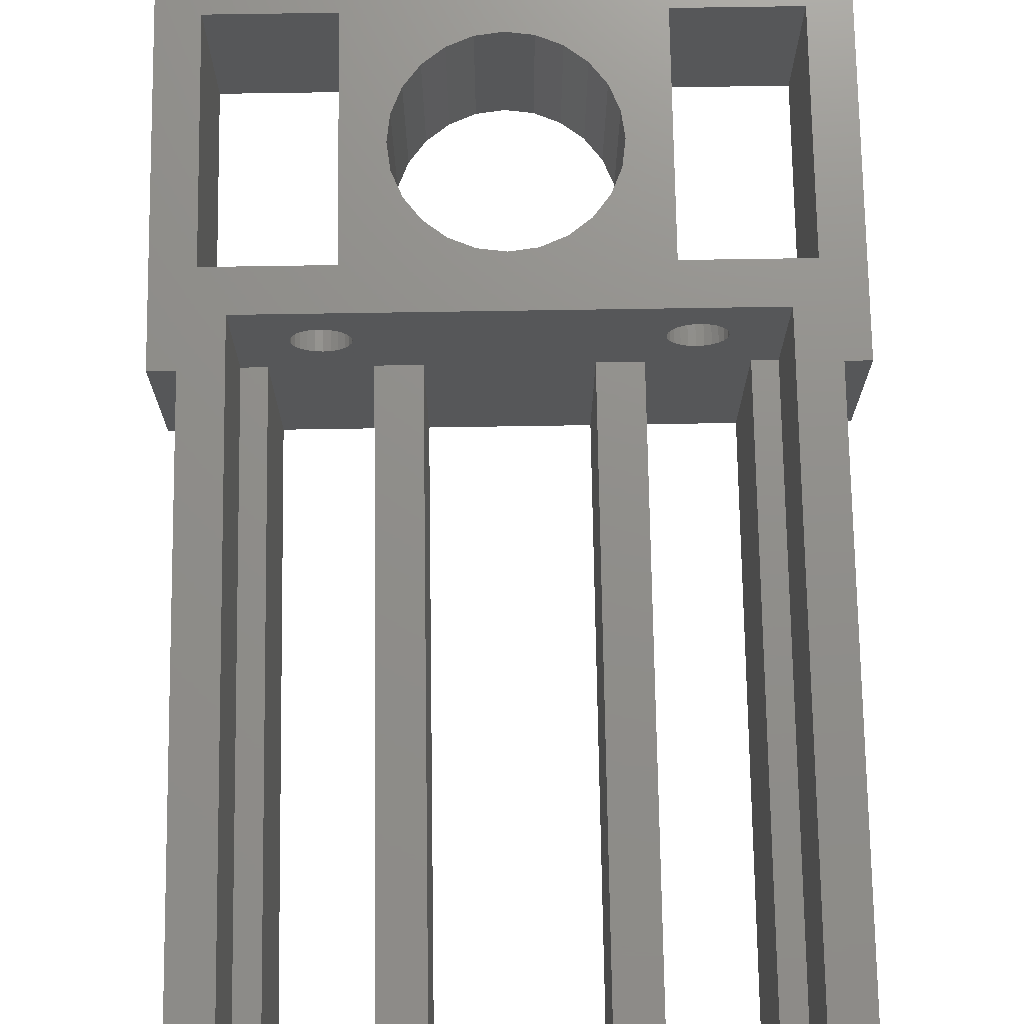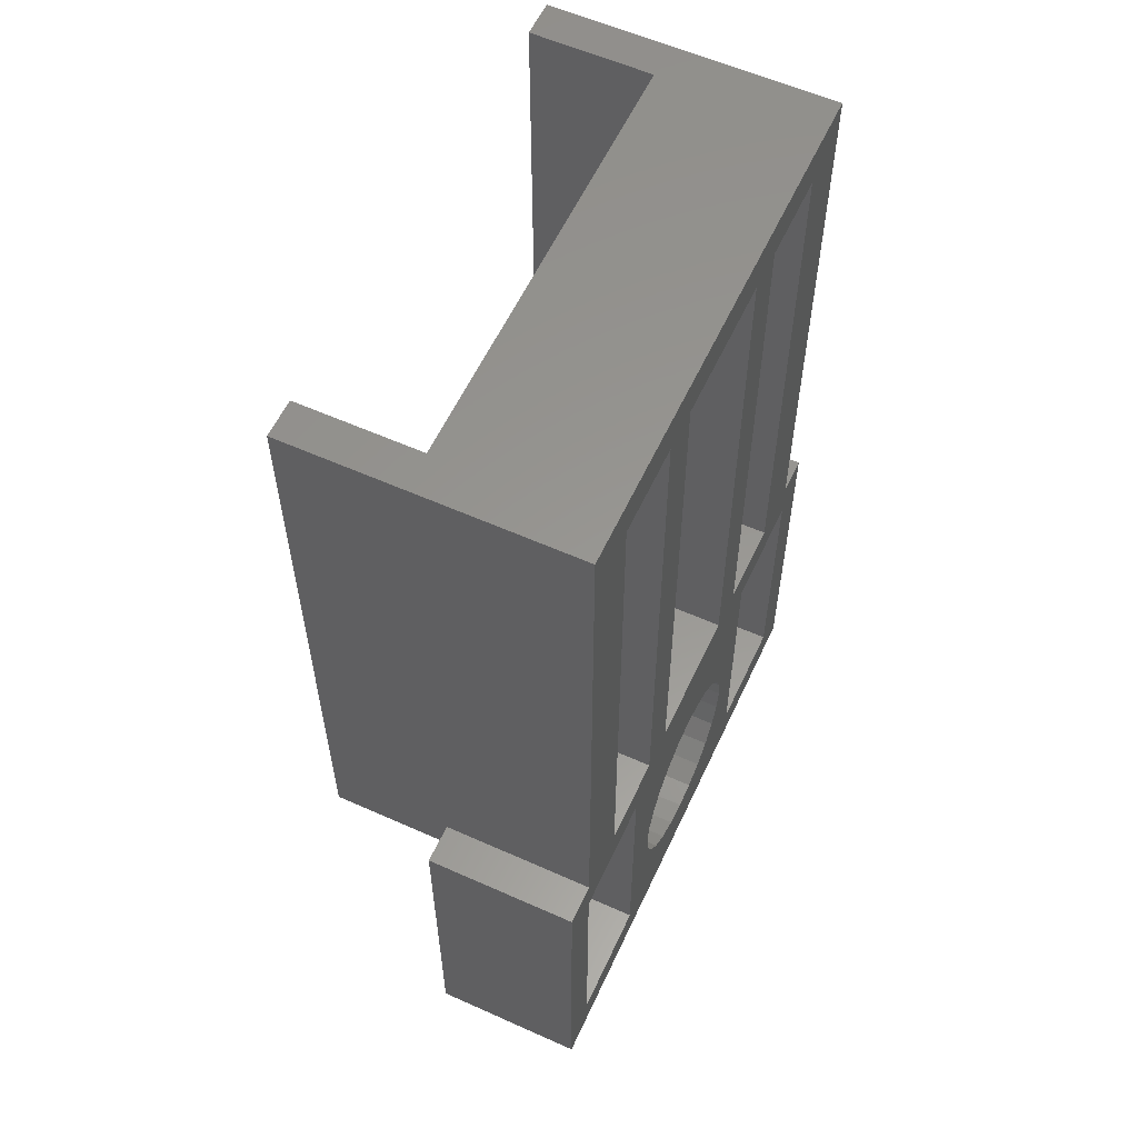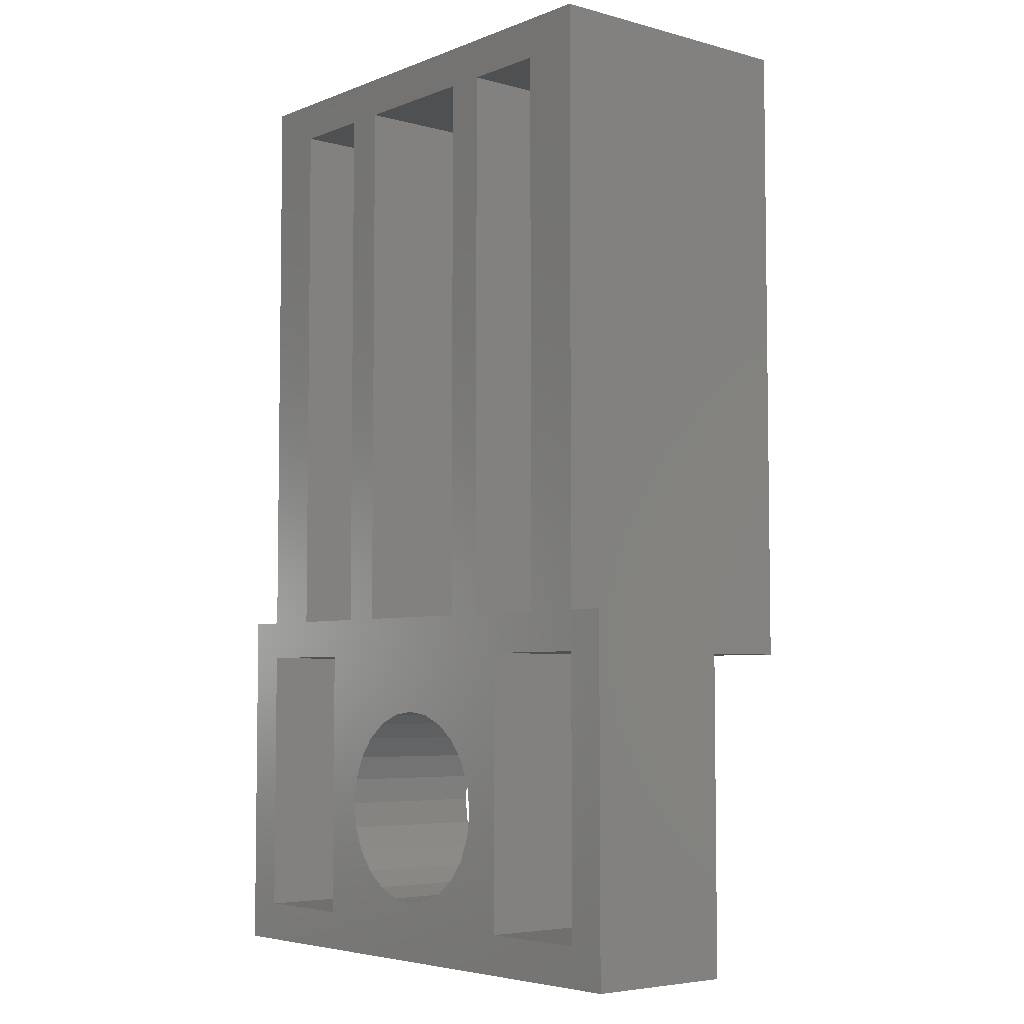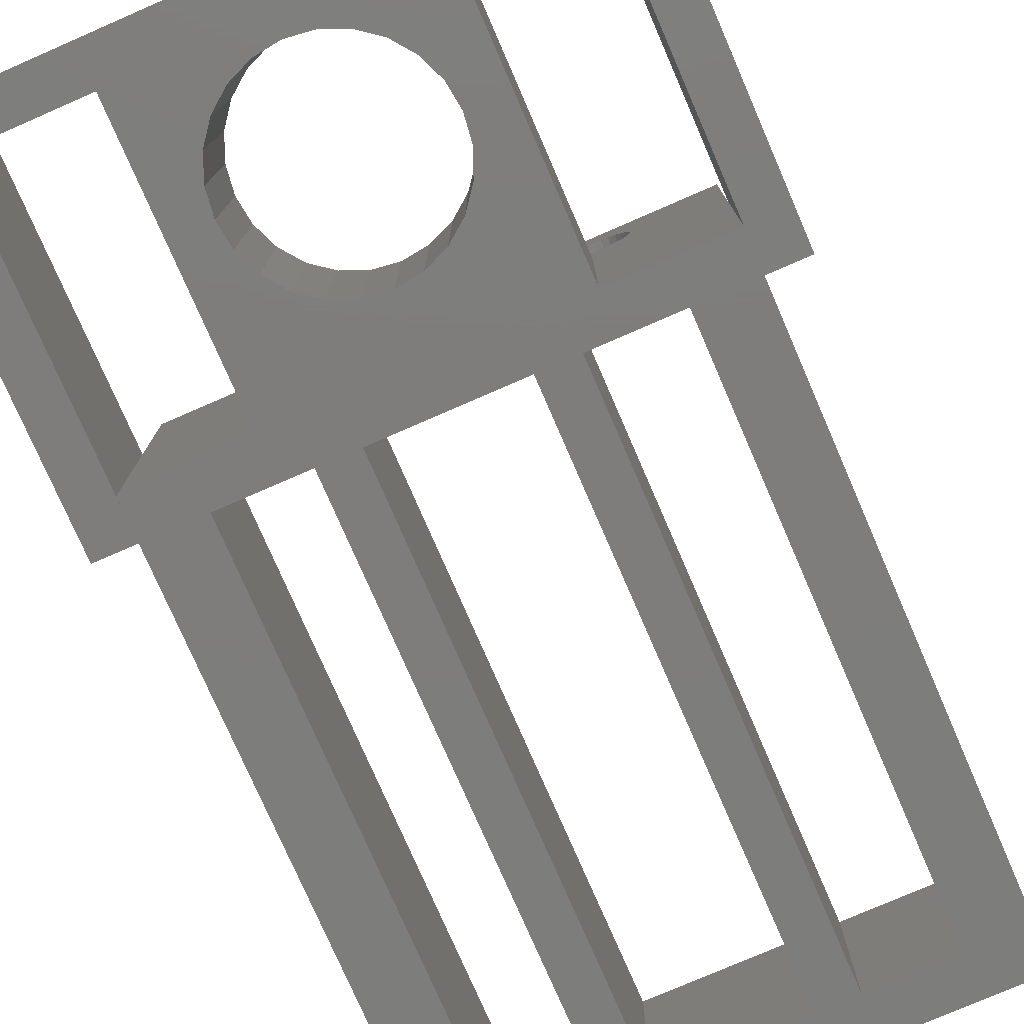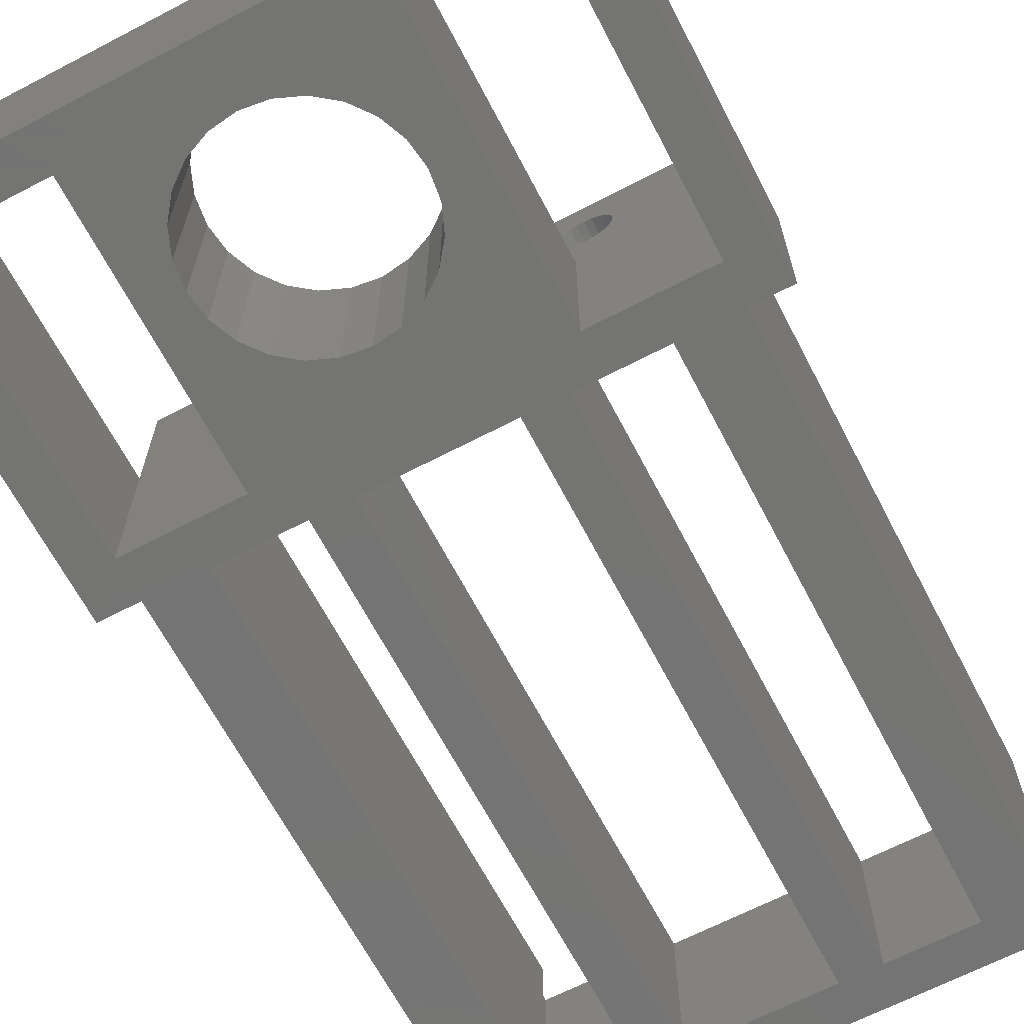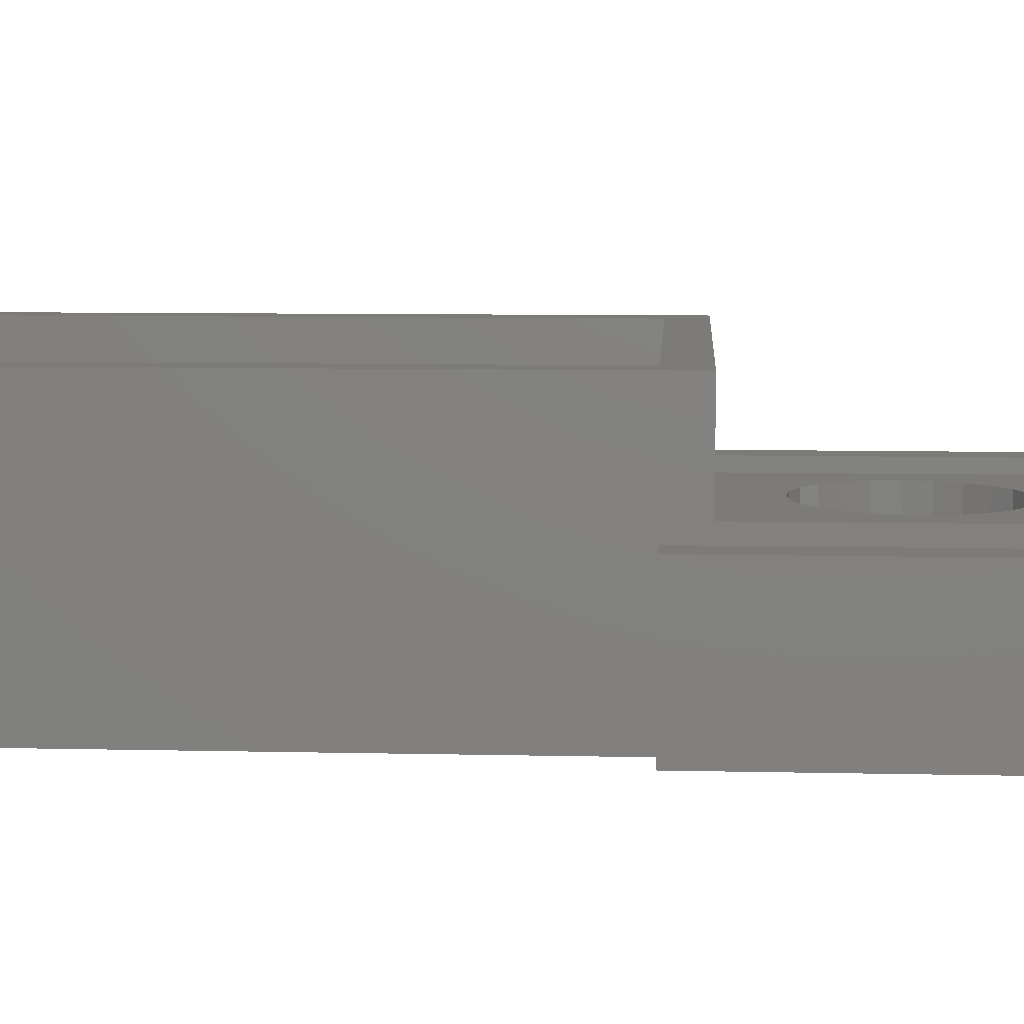
<metadata>
{"format":"stl","ext":"stl","renderer":"f3d","projection":"perspective","resolution":1024,"background":"white","views":[{"elev":73.2,"azim":179.1,"up":"+Z"},{"elev":58.4,"azim":114.8,"up":"+Y"},{"elev":-5.1,"azim":-129.9,"up":"+Y"},{"elev":-77.0,"azim":23.5,"up":"+Z"},{"elev":-66.1,"azim":27.6,"up":"+Z"},{"elev":8.4,"azim":-86.5,"up":"+Z"}]}
</metadata>
<code>
# stl→obj: 210 verts, 448 faces
v -473 -1072 -29.8
v -468.2 -1075 -29.8
v -468.2 -1119 -29.8
v -432.3 -1072 -29.8
v -461.3 -1075 -29.8
v -458.2 -1075 -29.8
v -460.5 -1135 -29.81
v -460.3 -1133 -29.81
v -459.5 -1131 -29.81
v -458.2 -1130 -29.81
v -458.2 -1119 -29.8
v -447 -1075 -29.8
v -443.9 -1075 -29.8
v -447 -1130 -29.81
v -445.7 -1131 -29.81
v -444.9 -1133 -29.81
v -444.7 -1135 -29.81
v -443.9 -1119 -29.8
v -437 -1075 -29.8
v -432.3 -1119 -29.81
v -437 -1119 -29.8
v -441.5 -1123 -29.81
v -432.3 -1123 -29.81
v -429.1 -1119 -29.81
v -432.3 -1145 -29.81
v -429.1 -1148 -29.81
v -476.1 -1148 -29.81
v -473 -1145 -29.81
v -476.1 -1119 -29.81
v -463.7 -1145 -29.81
v -454.7 -1143 -29.81
v -456.6 -1142 -29.81
v -458.2 -1141 -29.81
v -459.5 -1139 -29.81
v -460.3 -1137 -29.81
v -461.3 -1119 -29.8
v -452.6 -1143 -29.81
v -450.5 -1143 -29.81
v -441.5 -1145 -29.81
v -448.6 -1142 -29.81
v -447 -1141 -29.81
v -445.7 -1139 -29.81
v -444.9 -1137 -29.81
v -456.6 -1128 -29.81
v -447 -1119 -29.8
v -454.7 -1128 -29.81
v -452.6 -1127 -29.81
v -450.5 -1128 -29.81
v -448.6 -1128 -29.81
v -473 -1119 -29.81
v -473 -1123 -29.81
v -463.7 -1123 -29.81
v -476.1 -1148 -17.5
v -473 -1145 -17.5
v -476.1 -1119 -17.5
v -429.1 -1148 -17.5
v -463.7 -1145 -17.5
v -454.7 -1143 -17.5
v -456.6 -1142 -17.5
v -458.2 -1141 -17.5
v -459.5 -1139 -17.5
v -460.3 -1137 -17.5
v -463.7 -1123 -17.5
v -460.5 -1135 -17.5
v -452.6 -1143 -17.5
v -450.5 -1143 -17.5
v -441.5 -1145 -17.5
v -448.6 -1142 -17.5
v -447 -1141 -17.5
v -445.7 -1139 -17.5
v -444.9 -1137 -17.5
v -444.7 -1135 -17.5
v -432.3 -1145 -17.5
v -432.3 -1123 -17.5
v -432.3 -1119 -17.5
v -429.1 -1119 -17.5
v -454.7 -1128 -17.5
v -441.5 -1123 -17.5
v -456.6 -1128 -17.5
v -458.2 -1130 -17.5
v -459.5 -1131 -17.5
v -460.3 -1133 -17.5
v -452.6 -1127 -17.5
v -450.5 -1128 -17.5
v -448.6 -1128 -17.5
v -447 -1130 -17.5
v -445.7 -1131 -17.5
v -444.9 -1133 -17.5
v -473 -1119 -17.5
v -473 -1123 -17.5
v -458.2 -1119 -17.1
v -461.3 -1075 -17.1
v -461.3 -1119 -17.1
v -443.9 -1119 -17.1
v -447 -1075 -17.1
v -447 -1119 -17.1
v -435.2 -1119 -17.1
v -437 -1075 -17.1
v -437 -1119 -17.11
v -468.2 -1119 -17.1
v -470 -1072 -17.1
v -470 -1119 -17.1
v -468.2 -1075 -17.1
v -435.2 -1072 -17.1
v -458.2 -1075 -17.1
v -443.9 -1075 -17.1
v -470 -1072 -7.58
v -470 -1119 -7.58
v -435.2 -1072 -7.58
v -435.2 -1119 -7.58
v -440.7 -1123 -14.33
v -440.2 -1123 -14.26
v -439.7 -1123 -14.06
v -439.3 -1123 -13.75
v -432.3 -1123 -7.58
v -464.5 -1123 -14.33
v -439 -1123 -13.33
v -438.8 -1123 -12.86
v -438.8 -1123 -12.34
v -438.8 -1123 -11.83
v -439 -1123 -11.35
v -439.3 -1123 -10.94
v -439.7 -1123 -10.62
v -440.2 -1123 -10.43
v -440.7 -1123 -10.36
v -464.5 -1123 -10.36
v -465.9 -1123 -13.75
v -473 -1123 -7.58
v -465.5 -1123 -14.06
v -465 -1123 -14.26
v -466.2 -1123 -13.33
v -466.4 -1123 -12.86
v -466.5 -1123 -12.34
v -466.4 -1123 -11.83
v -466.2 -1123 -11.35
v -465.9 -1123 -10.94
v -465.5 -1123 -10.62
v -465 -1123 -10.43
v -464 -1123 -14.26
v -441.3 -1123 -14.26
v -463.5 -1123 -14.06
v -441.7 -1123 -14.06
v -463.1 -1123 -13.75
v -442.1 -1123 -13.75
v -462.7 -1123 -13.33
v -442.5 -1123 -13.33
v -462.5 -1123 -12.86
v -442.7 -1123 -12.86
v -462.5 -1123 -12.34
v -442.7 -1123 -12.34
v -442.7 -1123 -11.83
v -462.5 -1123 -11.83
v -442.5 -1123 -11.35
v -462.7 -1123 -11.35
v -442.1 -1123 -10.94
v -463.1 -1123 -10.94
v -441.7 -1123 -10.62
v -463.5 -1123 -10.62
v -441.3 -1123 -10.43
v -464 -1123 -10.43
v -441.3 -1119 -10.43
v -441.7 -1119 -10.62
v -463.5 -1119 -10.62
v -463.1 -1119 -10.94
v -442.1 -1119 -10.94
v -442.5 -1119 -11.35
v -462.5 -1119 -11.83
v -462.5 -1119 -12.34
v -464.5 -1119 -10.36
v -464 -1119 -10.43
v -466.2 -1119 -13.33
v -465.9 -1119 -13.75
v -465.5 -1119 -14.06
v -465 -1119 -14.26
v -464.5 -1119 -14.33
v -466.4 -1119 -12.86
v -466.5 -1119 -12.34
v -466.4 -1119 -11.83
v -466.2 -1119 -11.35
v -465.9 -1119 -10.94
v -465.5 -1119 -10.62
v -465 -1119 -10.43
v -440.7 -1119 -10.36
v -439.7 -1119 -14.06
v -439.3 -1119 -13.75
v -439 -1119 -13.33
v -440.2 -1119 -14.26
v -440.7 -1119 -14.33
v -438.8 -1119 -12.86
v -438.8 -1119 -12.34
v -438.8 -1119 -11.83
v -439 -1119 -11.35
v -439.3 -1119 -10.94
v -439.7 -1119 -10.62
v -440.2 -1119 -10.43
v -464 -1119 -14.26
v -441.3 -1119 -14.26
v -463.5 -1119 -14.06
v -441.7 -1119 -14.06
v -463.1 -1119 -13.75
v -442.1 -1119 -13.75
v -462.7 -1119 -13.33
v -442.5 -1119 -13.33
v -462.5 -1119 -12.86
v -442.7 -1119 -12.86
v -442.7 -1119 -12.34
v -442.7 -1119 -11.83
v -462.7 -1119 -11.35
v -432.3 -1072 -7.58
v -473 -1072 -7.58
f 1 2 3
f 2 1 4
f 2 4 5
f 5 4 6
f 5 6 7
f 7 6 8
f 8 6 9
f 9 6 10
f 10 6 11
f 6 4 12
f 12 4 13
f 12 13 14
f 14 13 15
f 15 13 16
f 16 13 17
f 17 13 18
f 13 4 19
f 19 4 20
f 21 22 18
f 22 21 23
f 23 21 19
f 23 19 20
f 23 20 24
f 23 24 25
f 25 24 26
f 27 28 26
f 28 27 29
f 26 28 30
f 26 30 31
f 31 30 32
f 32 30 33
f 33 30 34
f 34 30 35
f 35 30 7
f 7 30 36
f 7 36 5
f 26 31 37
f 26 37 38
f 26 38 39
f 39 38 40
f 39 40 41
f 39 41 42
f 39 42 43
f 39 43 17
f 39 17 18
f 39 18 22
f 26 39 25
f 11 44 10
f 44 11 45
f 44 45 46
f 46 45 47
f 47 45 48
f 48 45 49
f 49 45 14
f 14 45 12
f 50 28 29
f 28 50 51
f 51 50 1
f 51 1 3
f 51 3 52
f 52 3 36
f 52 36 30
f 53 54 55
f 54 53 56
f 54 56 57
f 57 56 58
f 57 58 59
f 57 59 60
f 57 60 61
f 57 61 62
f 57 62 63
f 63 62 64
f 58 56 65
f 65 56 66
f 66 56 67
f 66 67 68
f 68 67 69
f 69 67 70
f 70 67 71
f 71 67 72
f 67 56 73
f 73 56 74
f 74 56 75
f 75 56 76
f 63 77 78
f 77 63 79
f 79 63 80
f 80 63 81
f 81 63 82
f 82 63 64
f 78 77 83
f 78 83 84
f 78 84 85
f 78 85 86
f 78 86 87
f 78 87 88
f 78 88 72
f 78 72 67
f 54 89 55
f 89 54 90
f 56 27 26
f 27 56 53
f 91 92 93
f 94 95 96
f 97 98 99
f 100 101 102
f 101 100 103
f 101 103 104
f 104 103 92
f 104 92 105
f 105 92 91
f 104 105 95
f 104 95 106
f 106 95 94
f 104 106 98
f 104 98 97
f 102 107 108
f 107 102 101
f 109 97 110
f 97 109 104
f 55 27 53
f 27 55 29
f 26 76 56
f 76 26 24
f 63 51 52
f 51 63 90
f 90 63 74
f 90 74 111
f 111 74 112
f 112 74 113
f 113 74 114
f 114 74 115
f 90 111 116
f 114 115 117
f 117 115 118
f 118 115 119
f 119 115 120
f 120 115 121
f 121 115 122
f 122 115 123
f 123 115 124
f 124 115 125
f 125 115 126
f 90 127 128
f 127 90 129
f 129 90 130
f 130 90 116
f 128 127 131
f 128 131 132
f 128 132 133
f 128 133 134
f 128 134 135
f 128 135 136
f 128 136 137
f 128 137 138
f 128 138 126
f 128 126 115
f 111 139 116
f 139 111 140
f 139 140 141
f 141 140 142
f 141 142 143
f 143 142 144
f 143 144 145
f 145 144 146
f 145 146 147
f 147 146 148
f 147 148 149
f 149 148 150
f 149 150 151
f 149 151 152
f 152 151 153
f 152 153 154
f 154 153 155
f 154 155 156
f 156 155 157
f 156 157 158
f 158 157 159
f 158 159 160
f 160 159 125
f 160 125 126
f 23 78 22
f 78 23 74
f 78 74 63
f 161 157 162
f 157 161 159
f 12 105 6
f 105 12 95
f 11 105 91
f 105 11 6
f 95 45 96
f 45 95 12
f 163 156 158
f 156 163 164
f 153 165 155
f 165 153 166
f 162 155 165
f 155 162 157
f 167 149 152
f 149 167 168
f 169 160 126
f 160 169 170
f 91 45 11
f 45 91 96
f 96 91 93
f 108 100 102
f 100 108 171
f 100 171 172
f 100 172 173
f 100 173 93
f 93 173 174
f 93 174 175
f 171 108 176
f 176 108 177
f 177 108 178
f 178 108 179
f 179 108 180
f 180 108 181
f 181 108 182
f 182 108 169
f 169 108 183
f 183 108 110
f 18 99 21
f 99 18 94
f 99 94 97
f 97 94 96
f 97 96 184
f 97 184 185
f 97 185 186
f 97 186 110
f 184 96 187
f 187 96 93
f 187 93 188
f 188 93 175
f 110 186 189
f 110 189 190
f 110 190 191
f 110 191 192
f 110 192 193
f 110 193 194
f 110 194 195
f 110 195 183
f 196 188 175
f 188 196 197
f 197 196 198
f 197 198 199
f 199 198 200
f 199 200 201
f 201 200 202
f 201 202 203
f 203 202 204
f 203 204 205
f 205 204 168
f 205 168 206
f 206 168 167
f 206 167 207
f 207 167 208
f 207 208 166
f 166 208 164
f 166 164 165
f 165 164 163
f 165 163 162
f 162 163 170
f 162 170 161
f 161 170 169
f 161 169 183
f 100 36 3
f 36 100 93
f 183 159 161
f 159 183 125
f 195 125 183
f 125 195 124
f 194 124 195
f 124 194 123
f 193 123 194
f 123 193 122
f 193 121 122
f 121 193 192
f 192 120 121
f 120 192 191
f 191 119 120
f 119 191 190
f 190 118 119
f 118 190 189
f 189 117 118
f 117 189 186
f 186 114 117
f 114 186 185
f 114 184 113
f 184 114 185
f 113 187 112
f 187 113 184
f 112 188 111
f 188 112 187
f 111 197 140
f 197 111 188
f 140 199 142
f 199 140 197
f 142 201 144
f 201 142 199
f 144 203 146
f 203 144 201
f 146 205 148
f 205 146 203
f 148 206 150
f 206 148 205
f 150 207 151
f 207 150 206
f 151 166 153
f 166 151 207
f 208 152 154
f 152 208 167
f 182 126 138
f 126 182 169
f 170 158 160
f 158 170 163
f 164 154 156
f 154 164 208
f 168 147 149
f 147 168 204
f 204 145 147
f 145 204 202
f 202 143 145
f 143 202 200
f 143 198 141
f 198 143 200
f 141 196 139
f 196 141 198
f 139 175 116
f 175 139 196
f 116 174 130
f 174 116 175
f 130 173 129
f 173 130 174
f 129 172 127
f 172 129 173
f 127 171 131
f 171 127 172
f 131 176 132
f 176 131 171
f 132 177 133
f 177 132 176
f 133 178 134
f 178 133 177
f 134 179 135
f 179 134 178
f 181 138 137
f 138 181 182
f 180 137 136
f 137 180 181
f 135 180 136
f 180 135 179
f 4 75 20
f 75 4 209
f 74 209 115
f 209 74 75
f 210 90 128
f 90 210 89
f 89 210 50
f 50 210 1
f 1 101 104
f 101 1 210
f 101 210 107
f 4 104 209
f 104 4 1
f 209 104 109
f 115 108 128
f 108 115 110
f 110 115 109
f 109 115 209
f 128 107 210
f 107 128 108
f 66 40 38
f 40 66 68
f 68 41 40
f 41 68 69
f 70 41 69
f 41 70 42
f 71 42 70
f 42 71 43
f 72 43 71
f 43 72 17
f 88 17 72
f 17 88 16
f 87 16 88
f 16 87 15
f 86 15 87
f 15 86 14
f 86 49 14
f 49 86 85
f 85 48 49
f 48 85 84
f 84 47 48
f 47 84 83
f 47 77 46
f 77 47 83
f 46 79 44
f 79 46 77
f 44 80 10
f 80 44 79
f 9 80 81
f 80 9 10
f 8 81 82
f 81 8 9
f 7 82 64
f 82 7 8
f 35 64 62
f 64 35 7
f 34 62 61
f 62 34 35
f 33 61 60
f 61 33 34
f 33 59 32
f 59 33 60
f 32 58 31
f 58 32 59
f 31 65 37
f 65 31 58
f 65 38 37
f 38 65 66
f 28 90 54
f 90 28 51
f 28 57 30
f 57 28 54
f 63 30 57
f 30 63 52
f 29 89 50
f 89 29 55
f 39 73 25
f 73 39 67
f 74 25 73
f 25 74 23
f 39 78 67
f 78 39 22
f 75 24 20
f 24 75 76
f 18 106 94
f 106 18 13
f 19 106 13
f 106 19 98
f 98 21 99
f 21 98 19
f 5 103 2
f 103 5 92
f 92 36 93
f 36 92 5
f 3 103 100
f 103 3 2

</code>
